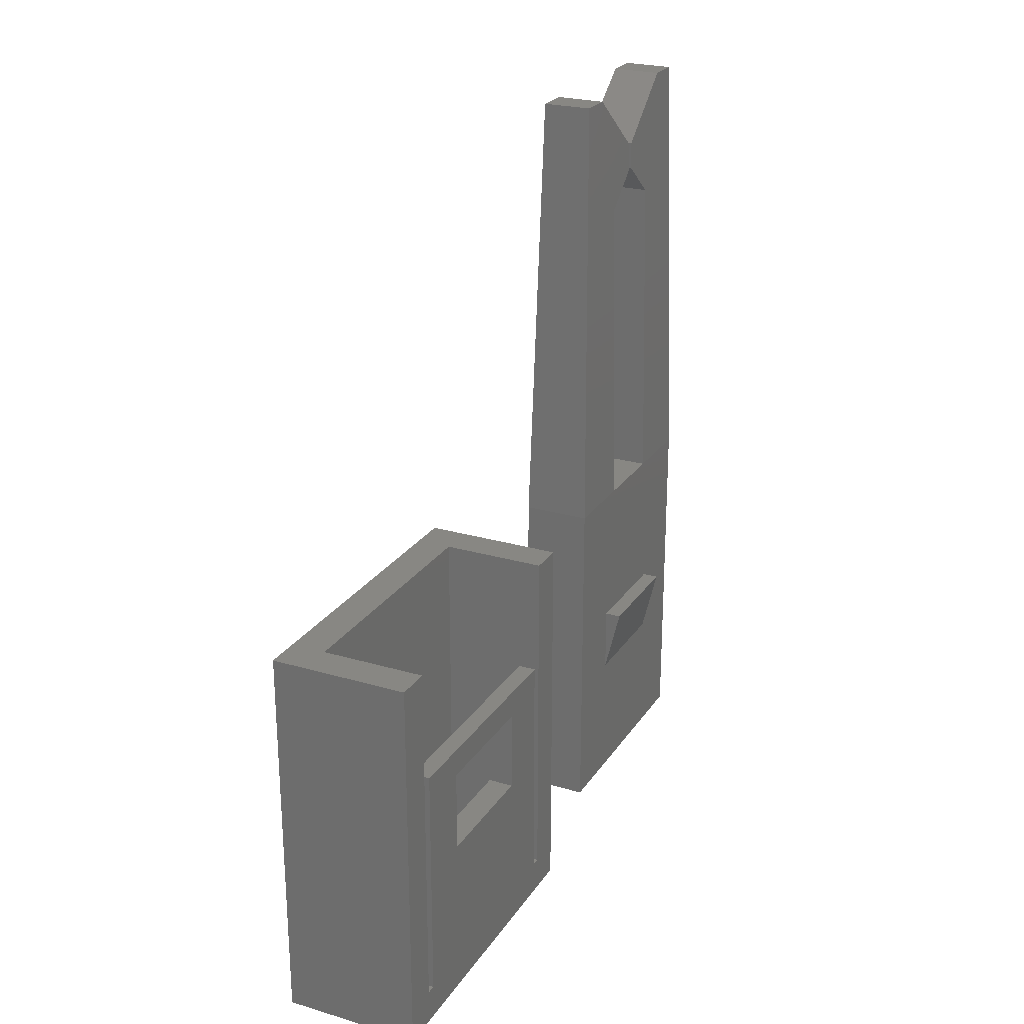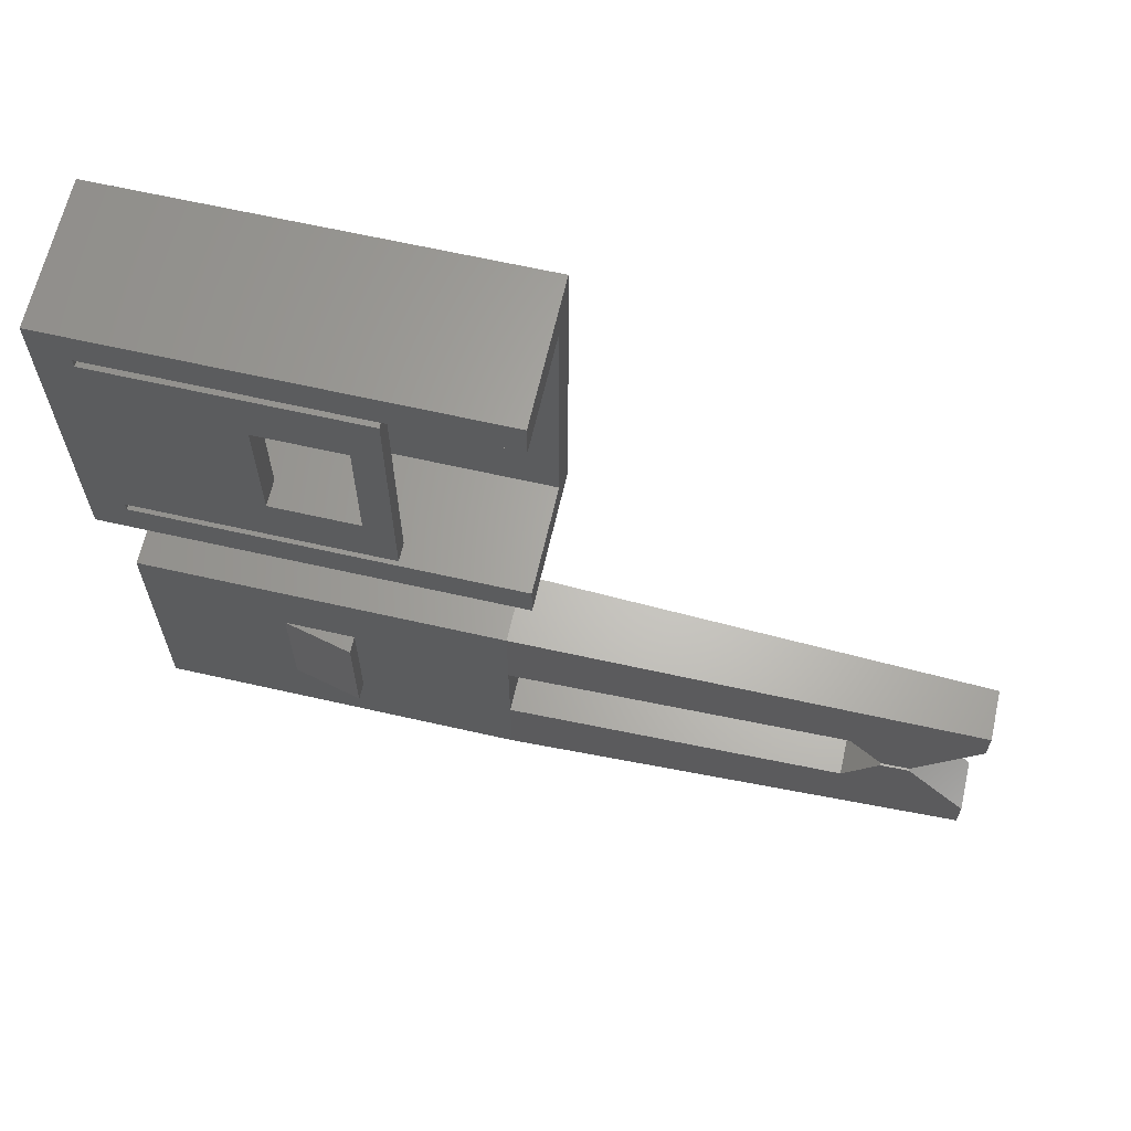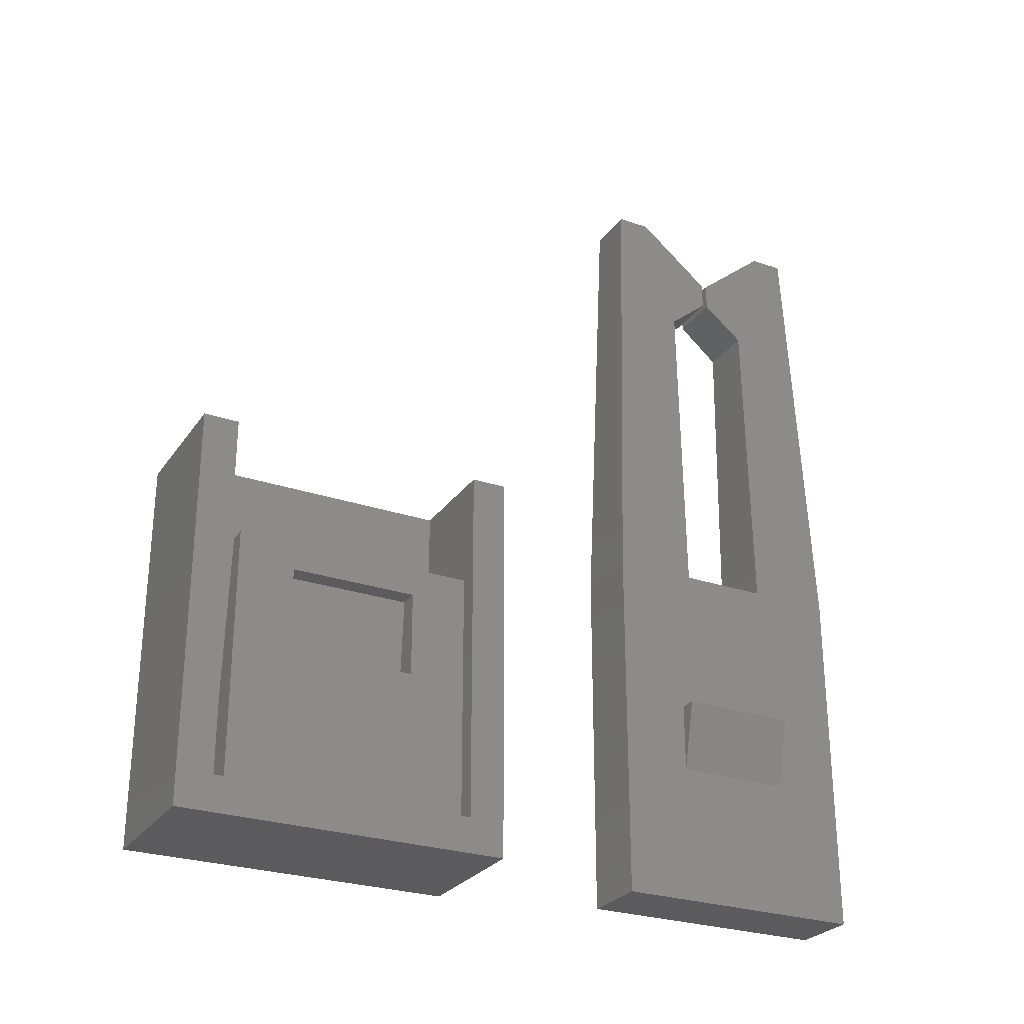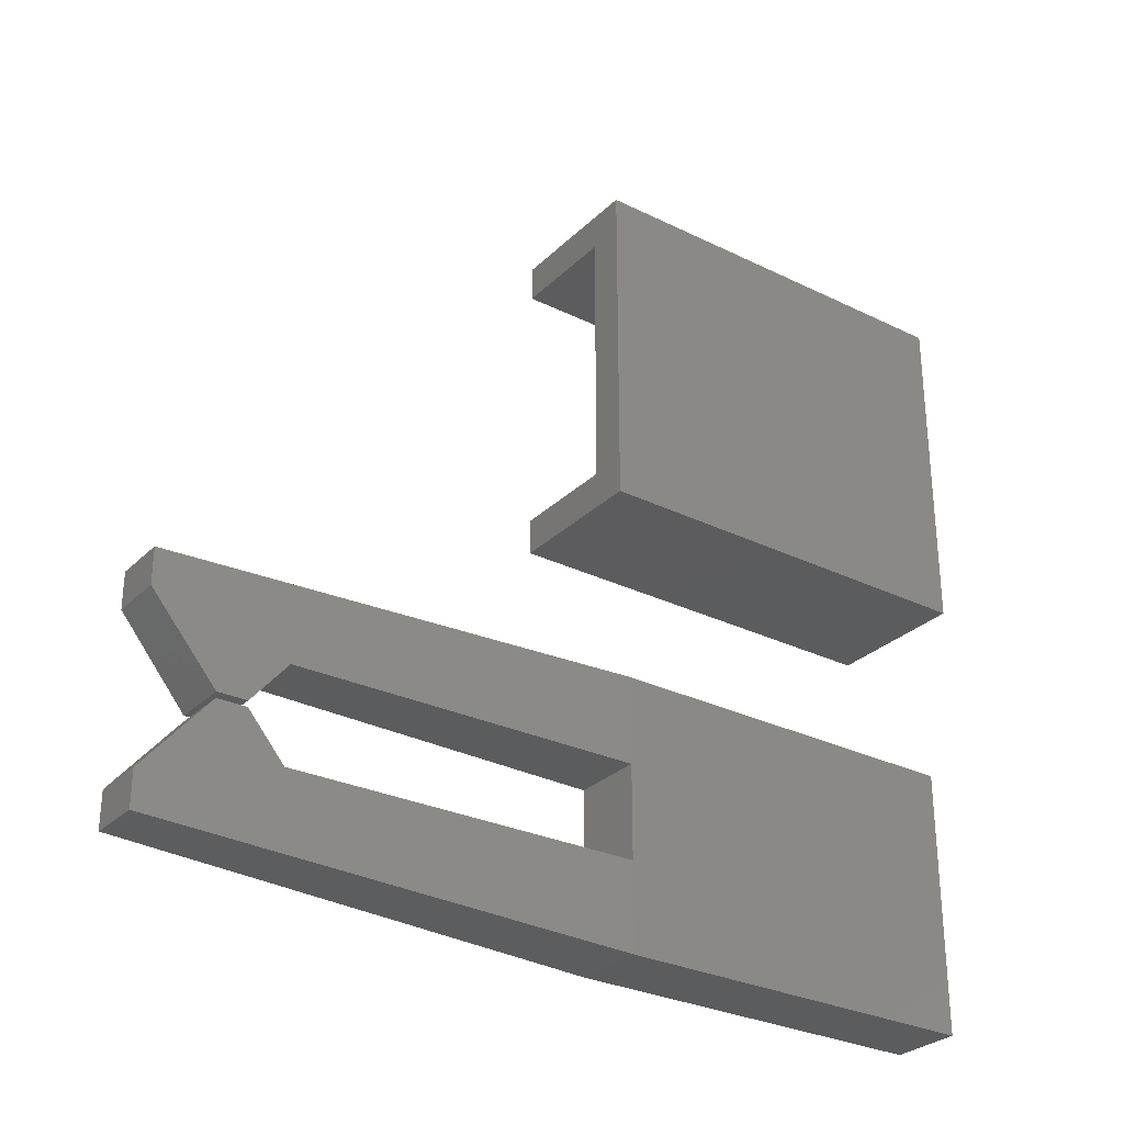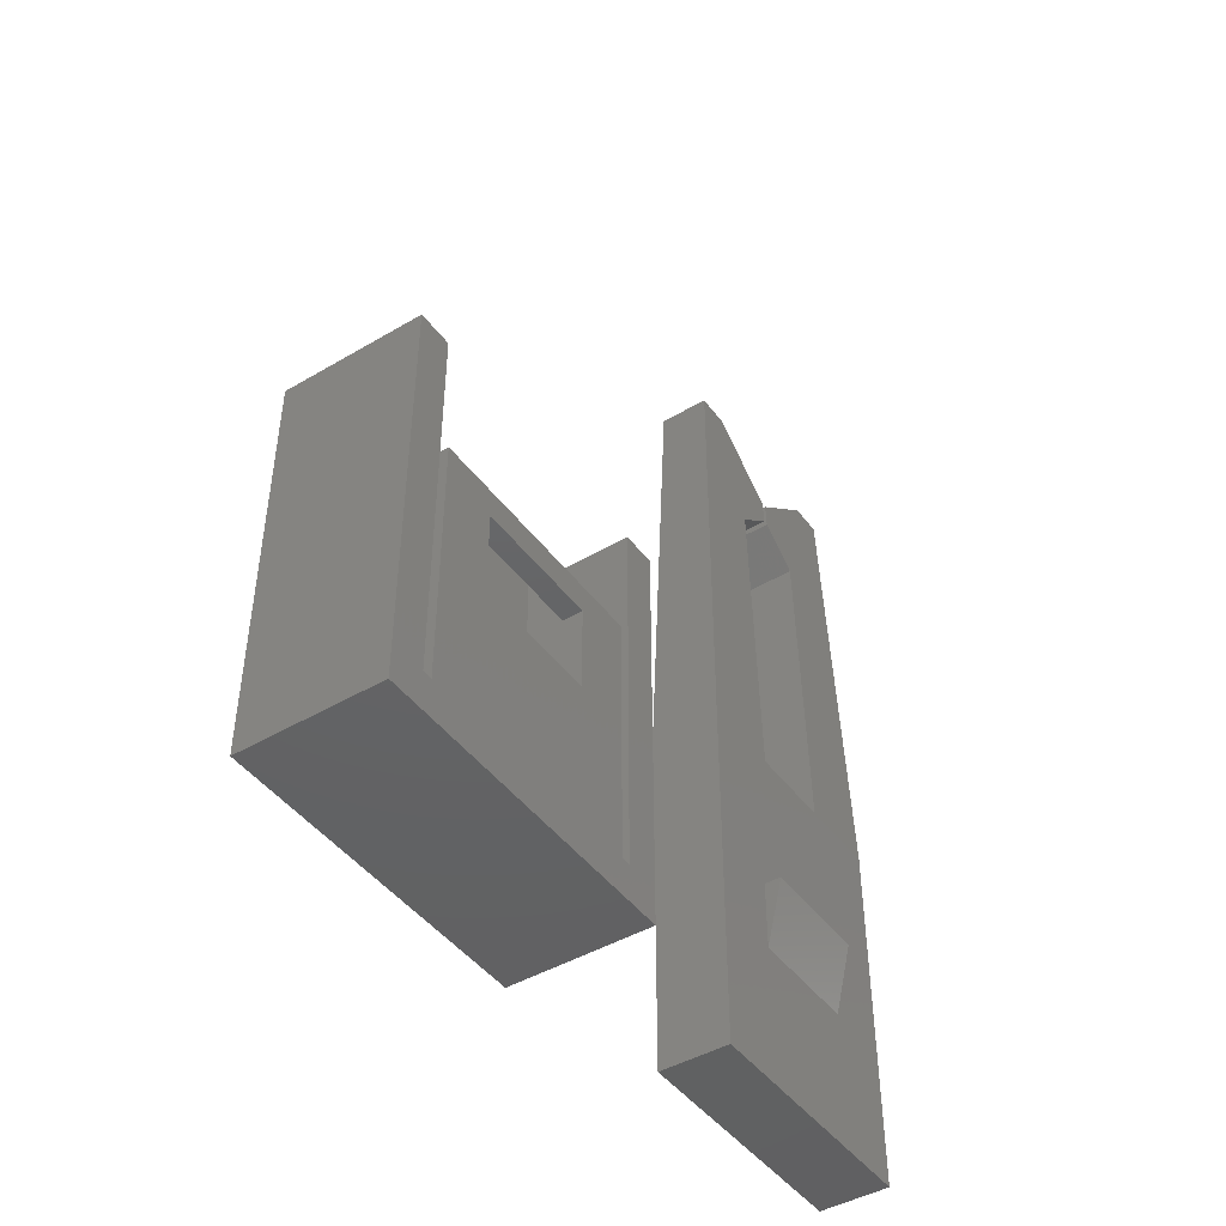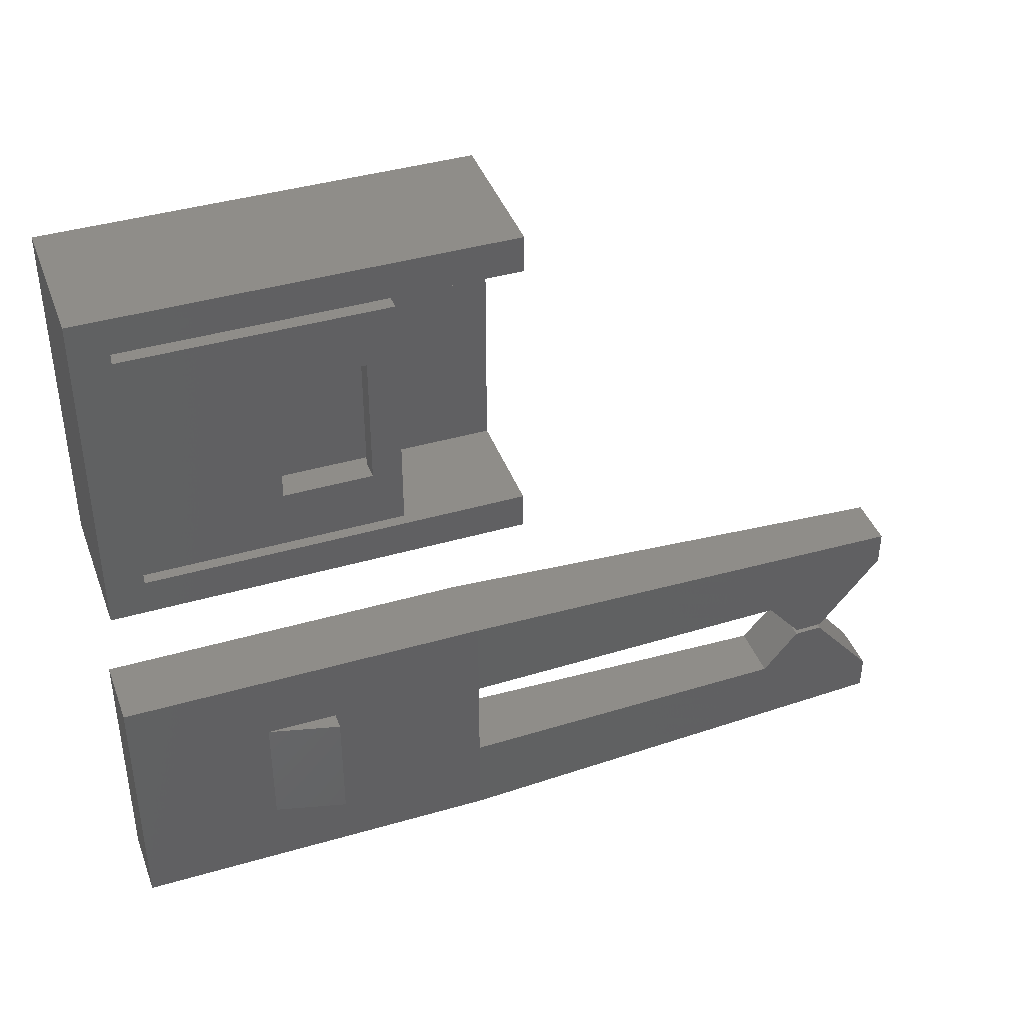
<metadata>
{"format":"stl","ext":"stl","renderer":"f3d","projection":"perspective","resolution":1024,"background":"white","views":[{"elev":24.6,"azim":-154.3,"up":"+Z"},{"elev":64.6,"azim":-77.1,"up":"+Y"},{"elev":-27.3,"azim":-117.6,"up":"+Z"},{"elev":-29.3,"azim":54.1,"up":"+Y"},{"elev":-45.1,"azim":-145.8,"up":"+Z"},{"elev":40.9,"azim":-109.5,"up":"+Y"}]}
</metadata>
<code>
# stl→obj: 76 verts, 156 faces
v -2.156 1.829 29.5
v -0.3438 0.6 29.5
v -0.3438 1.829 29.5
v -2.156 0.6 29.5
v -0.2971 4.5 27.26
v -2.203 4.5 27.26
v -0.2762 4.5 26.26
v -2.224 4.5 26.26
v -0.25 3 25
v -2.25 3 25
v 0 3 13
v -2.5 3 13
v -2.5 6.2 13
v 0 6.2 13
v -2.5 0 13
v 0 0 13
v -2.156 8.6 29.5
v -0.3438 7.371 29.5
v -0.3438 8.6 29.5
v -2.156 7.371 29.5
v -0.2971 4.7 27.26
v -2.203 4.7 27.26
v -2.224 4.7 26.26
v -0.2762 4.7 26.26
v -0.25 6.2 25
v -2.25 6.2 25
v 0 9.2 13
v -2.5 9.2 13
v -2.5 2.5 5
v -2.5 2.5 5.001
v -2.5 2.5 7.5
v -3.1 2.5 7.5
v -2.5 6.7 5.001
v -2.5 6.7 5
v -2.5 6.7 7.5
v -3.1 6.7 7.5
v -2.5 9.2 0
v -2.5 0 0
v 0 9.2 0
v 0 0 0
v 0 16.26 1.26
v 0 25.46 14.26
v 0 25.46 1.26
v 0 16.26 14.26
v -3.76 15 7.248e-07
v -3.76 26.72 7.248e-07
v -3.76 25.46 1.26
v -3.76 26.72 14.26
v -3.76 25.11 1.26
v -3.76 23.11 6.06
v -3.76 25.11 10.06
v -3.76 18.61 6.06
v -3.76 16.61 1.26
v -3.76 16.61 10.06
v -3.76 16.26 1.26
v -3.76 15 14.26
v -3.76 16.26 14.26
v -3.76 25.46 14.26
v -3.76 23.11 9.06
v -3.76 18.61 9.06
v 1.26 26.72 0
v 0 26.72 14.26
v 1.26 26.72 14.26
v -3.76 26.72 0
v 0 15 14.26
v 1.26 15 0
v -3.76 15 0
v 1.26 15 14.26
v -2.5 25.11 1.26
v -2.5 16.61 1.26
v -3.13 16.61 10.06
v -3.13 25.11 10.06
v -2.844 18.61 6.06
v -2.844 23.11 6.06
v -3.058 23.11 9.06
v -3.058 18.61 9.06
f 1 2 3
f 2 1 4
f 5 1 3
f 1 5 6
f 7 6 5
f 6 7 8
f 9 8 7
f 8 9 10
f 11 10 9
f 10 11 12
f 13 11 14
f 11 13 12
f 15 2 4
f 2 15 16
f 5 9 7
f 3 9 5
f 2 9 3
f 9 2 16
f 9 16 11
f 15 10 12
f 4 10 15
f 10 4 1
f 10 6 8
f 6 10 1
f 17 18 19
f 18 17 20
f 20 21 18
f 21 20 22
f 23 21 22
f 21 23 24
f 23 25 24
f 25 23 26
f 13 25 26
f 25 13 14
f 27 17 19
f 17 27 28
f 21 25 18
f 25 21 24
f 25 19 18
f 19 25 27
f 27 25 14
f 26 17 28
f 26 28 13
f 17 26 20
f 22 26 23
f 26 22 20
f 29 29 30
f 30 31 32
f 33 34 34
f 35 33 36
f 30 33 34
f 30 34 29
f 33 30 36
f 36 30 32
f 36 31 35
f 31 36 32
f 33 37 34
f 37 29 34
f 38 30 29
f 30 38 31
f 38 29 37
f 35 37 33
f 37 35 28
f 35 13 28
f 35 12 13
f 31 12 35
f 15 31 38
f 31 15 12
f 14 39 27
f 11 39 14
f 40 11 16
f 11 40 39
f 34 29 34
f 29 34 29
f 38 39 40
f 39 38 37
f 39 28 27
f 28 39 37
f 38 16 15
f 16 38 40
f 41 42 43
f 42 41 44
f 45 46 45
f 46 45 46
f 46 47 48
f 46 49 47
f 49 50 51
f 49 52 50
f 53 49 46
f 54 52 53
f 49 53 52
f 45 53 46
f 53 45 55
f 56 55 45
f 55 56 57
f 48 47 58
f 59 51 50
f 60 51 59
f 60 54 51
f 52 54 60
f 61 62 63
f 62 61 46
f 46 61 64
f 46 48 62
f 48 46 46
f 57 65 44
f 65 57 56
f 48 42 62
f 42 48 58
f 45 56 45
f 56 45 65
f 66 65 45
f 66 45 67
f 65 66 68
f 43 69 41
f 47 69 43
f 69 47 49
f 70 41 69
f 55 70 53
f 70 55 41
f 47 42 58
f 42 47 43
f 41 57 44
f 57 41 55
f 51 71 72
f 71 51 54
f 53 71 54
f 71 53 70
f 49 72 69
f 72 49 51
f 50 73 74
f 73 50 52
f 60 75 76
f 75 60 59
f 50 75 59
f 75 50 74
f 52 76 73
f 76 52 60
f 74 72 75
f 72 76 75
f 76 71 73
f 71 76 72
f 72 74 69
f 73 69 74
f 73 70 69
f 70 73 71
f 67 46 64
f 46 67 45
f 42 63 62
f 63 42 68
f 44 68 42
f 68 44 65
f 68 61 63
f 61 68 66
f 67 61 66
f 61 67 64

</code>
